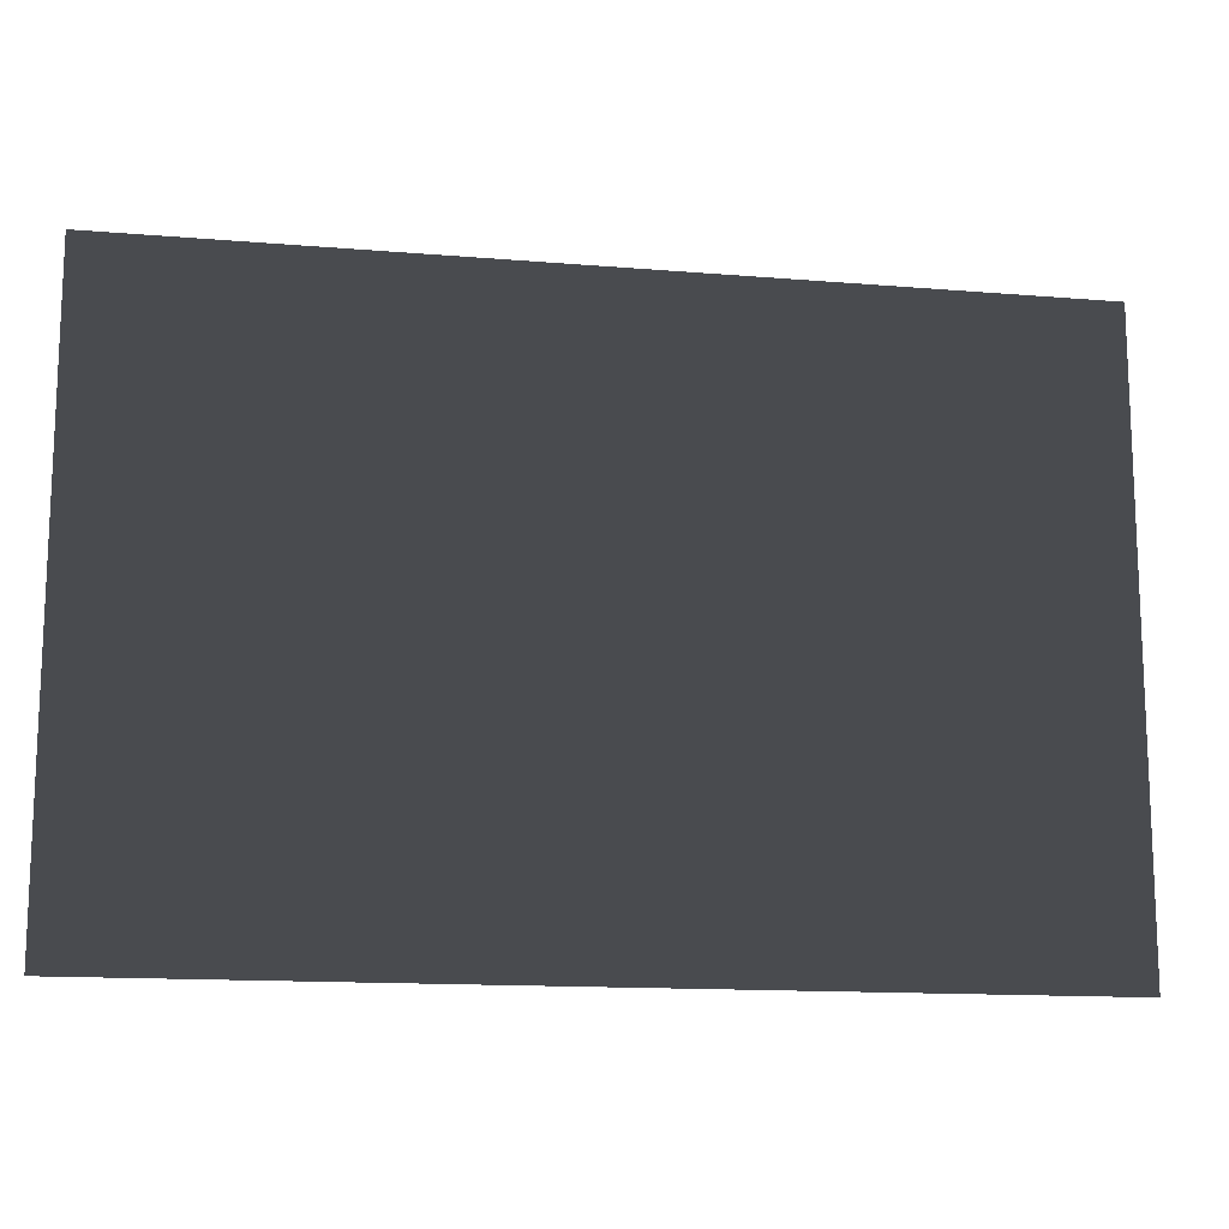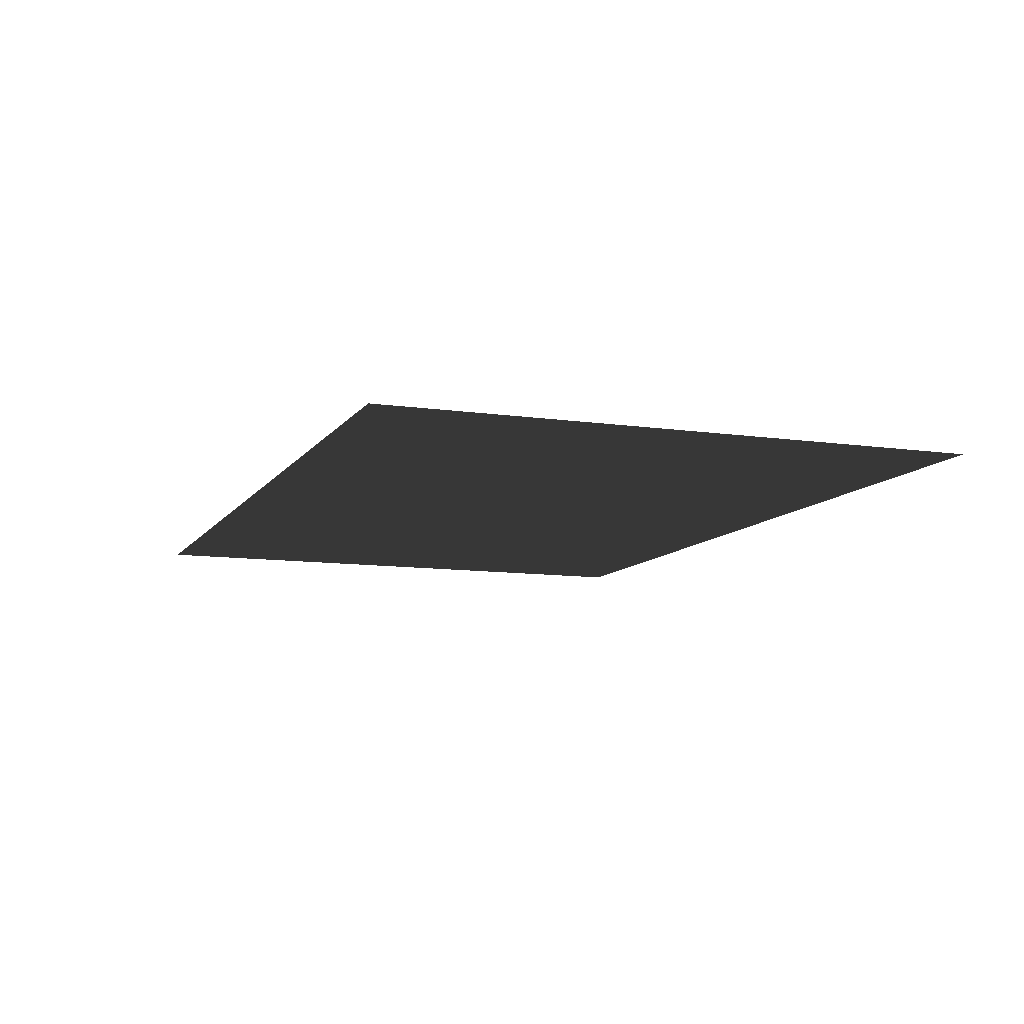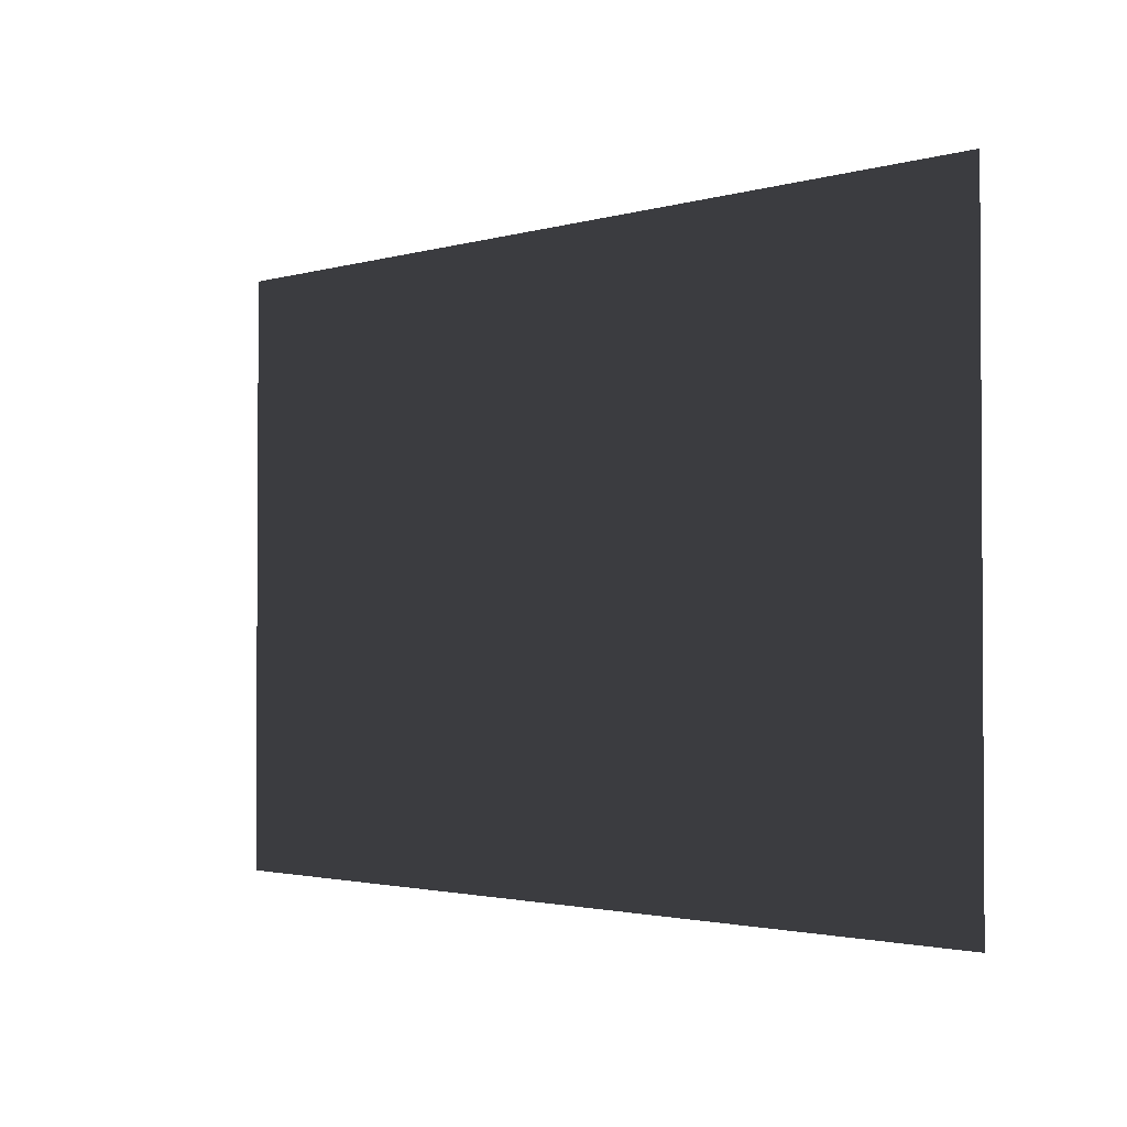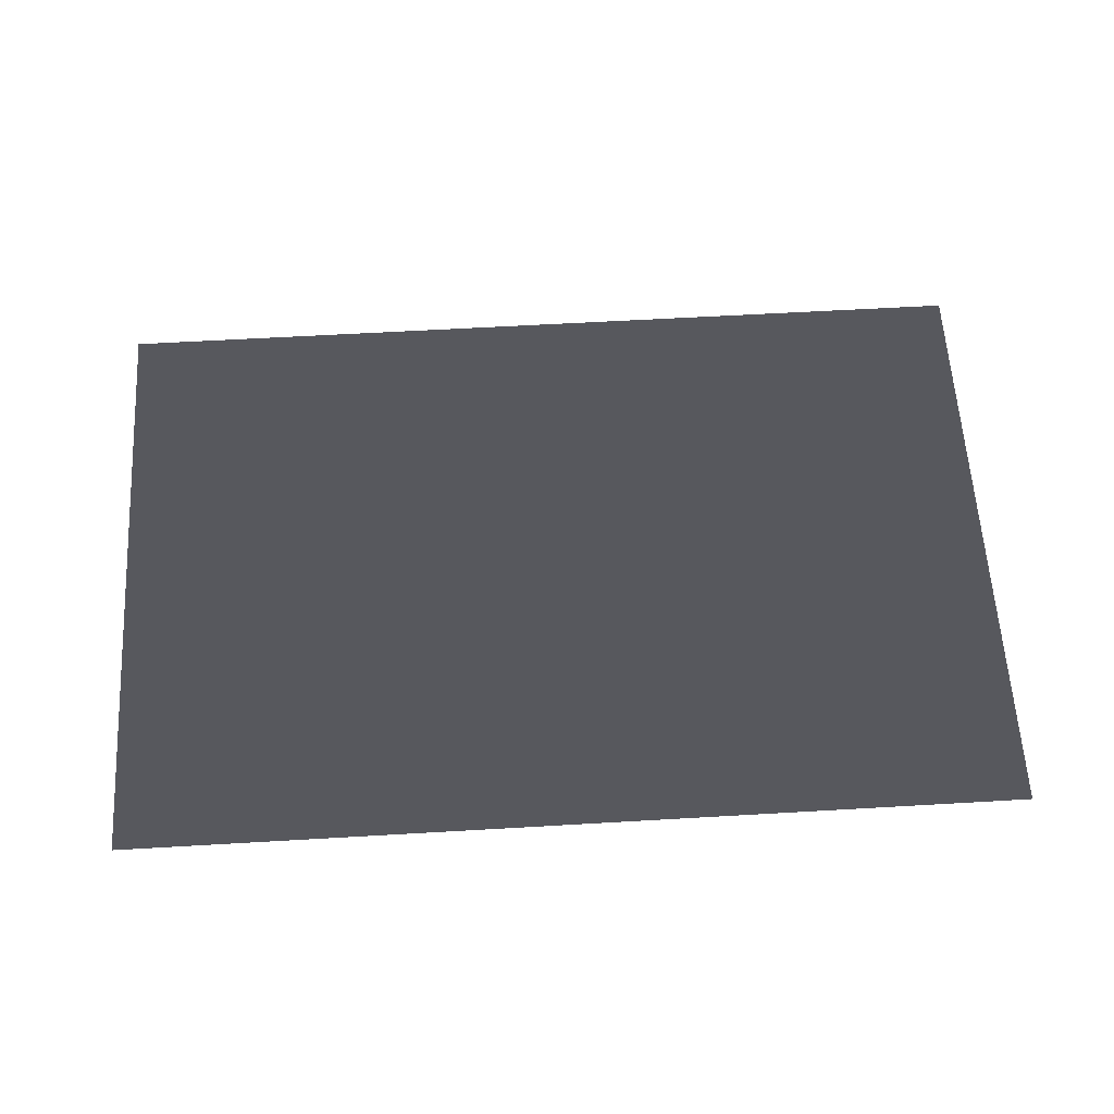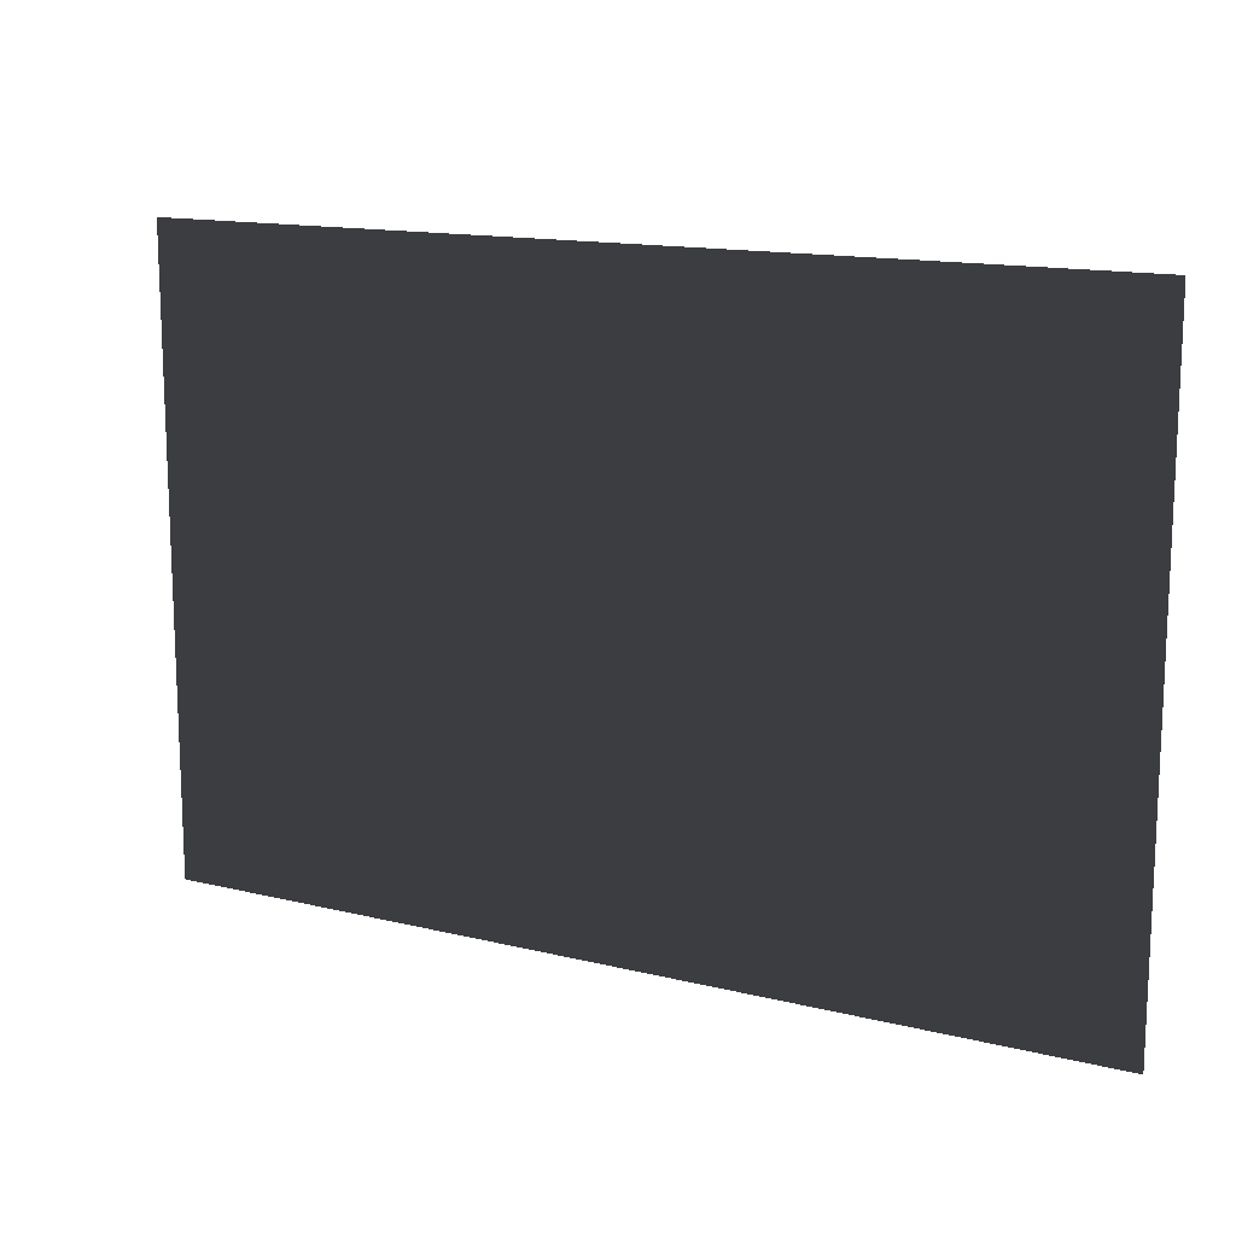
<metadata>
{"format":"obj","ext":"obj","renderer":"f3d","projection":"perspective","resolution":1024,"background":"white","views":[{"elev":-14.1,"azim":169.6,"up":"+Y"},{"elev":-10.2,"azim":-110.5,"up":"+Z"},{"elev":-2.0,"azim":-133.9,"up":"+Y"},{"elev":60.6,"azim":176.6,"up":"+Z"},{"elev":14.1,"azim":-151.4,"up":"+Y"}]}
</metadata>
<code>
v 2.933e-05 -2.199e-37 3.591e-21
v -6 -4 -9.797e-16
v -6 4.499e-32 -7.348e-16
v 2.933e-05 -4 -2.449e-16
g Floor_6x4_(4)_27232_141
f 1 3 2
f 1 2 4

</code>
